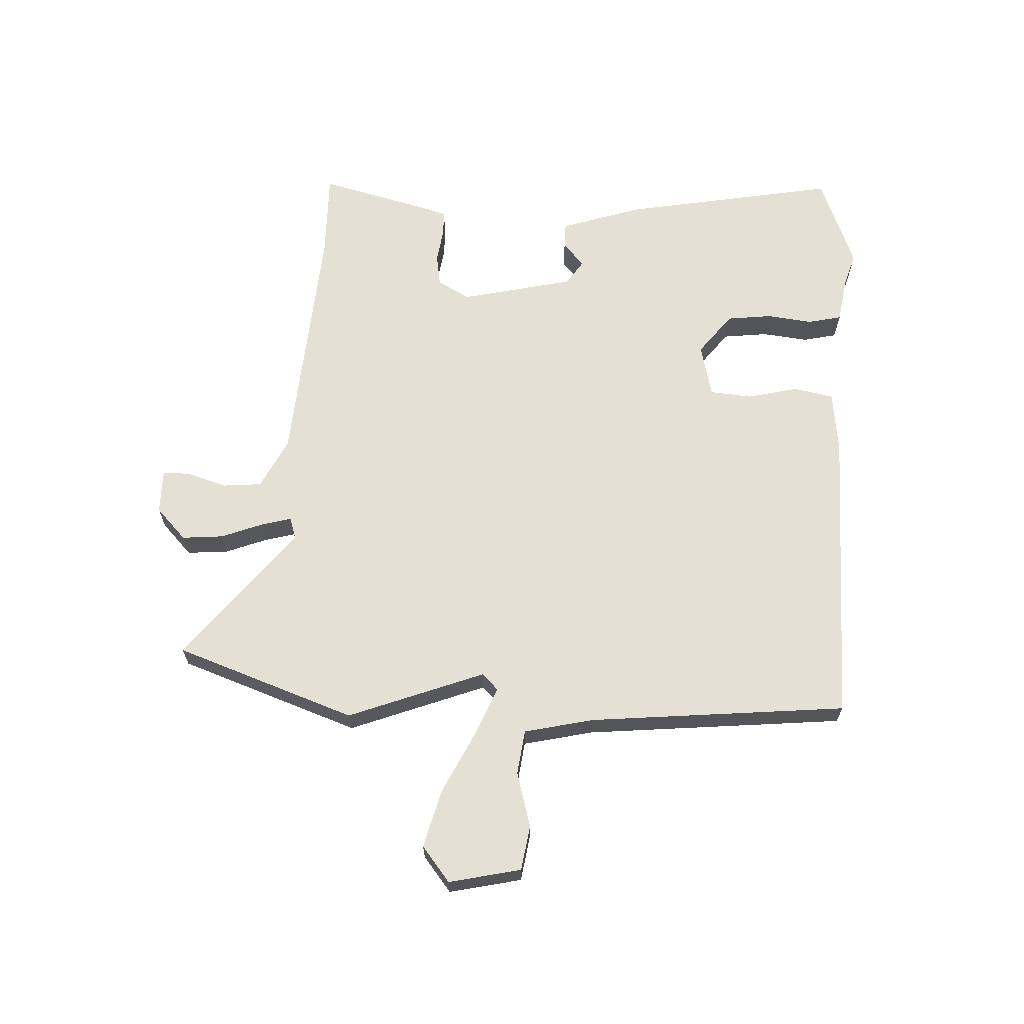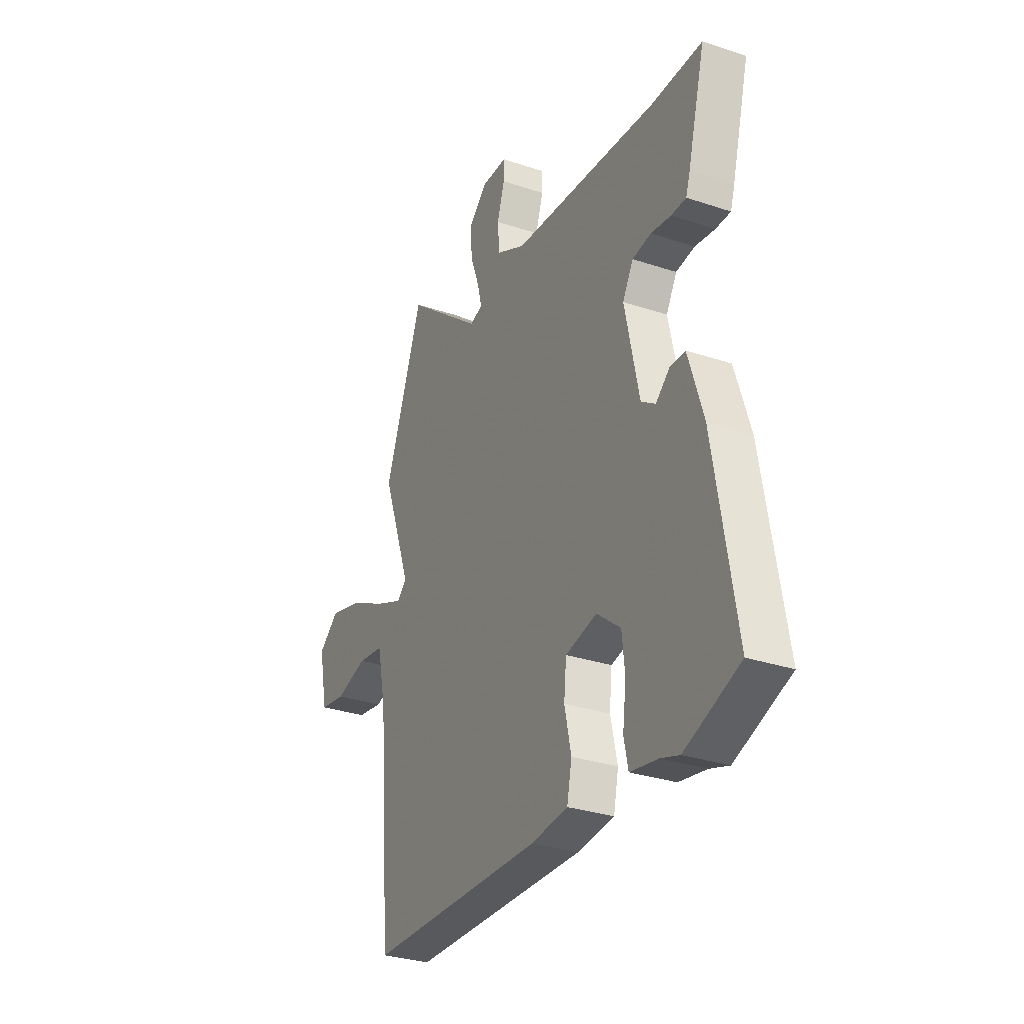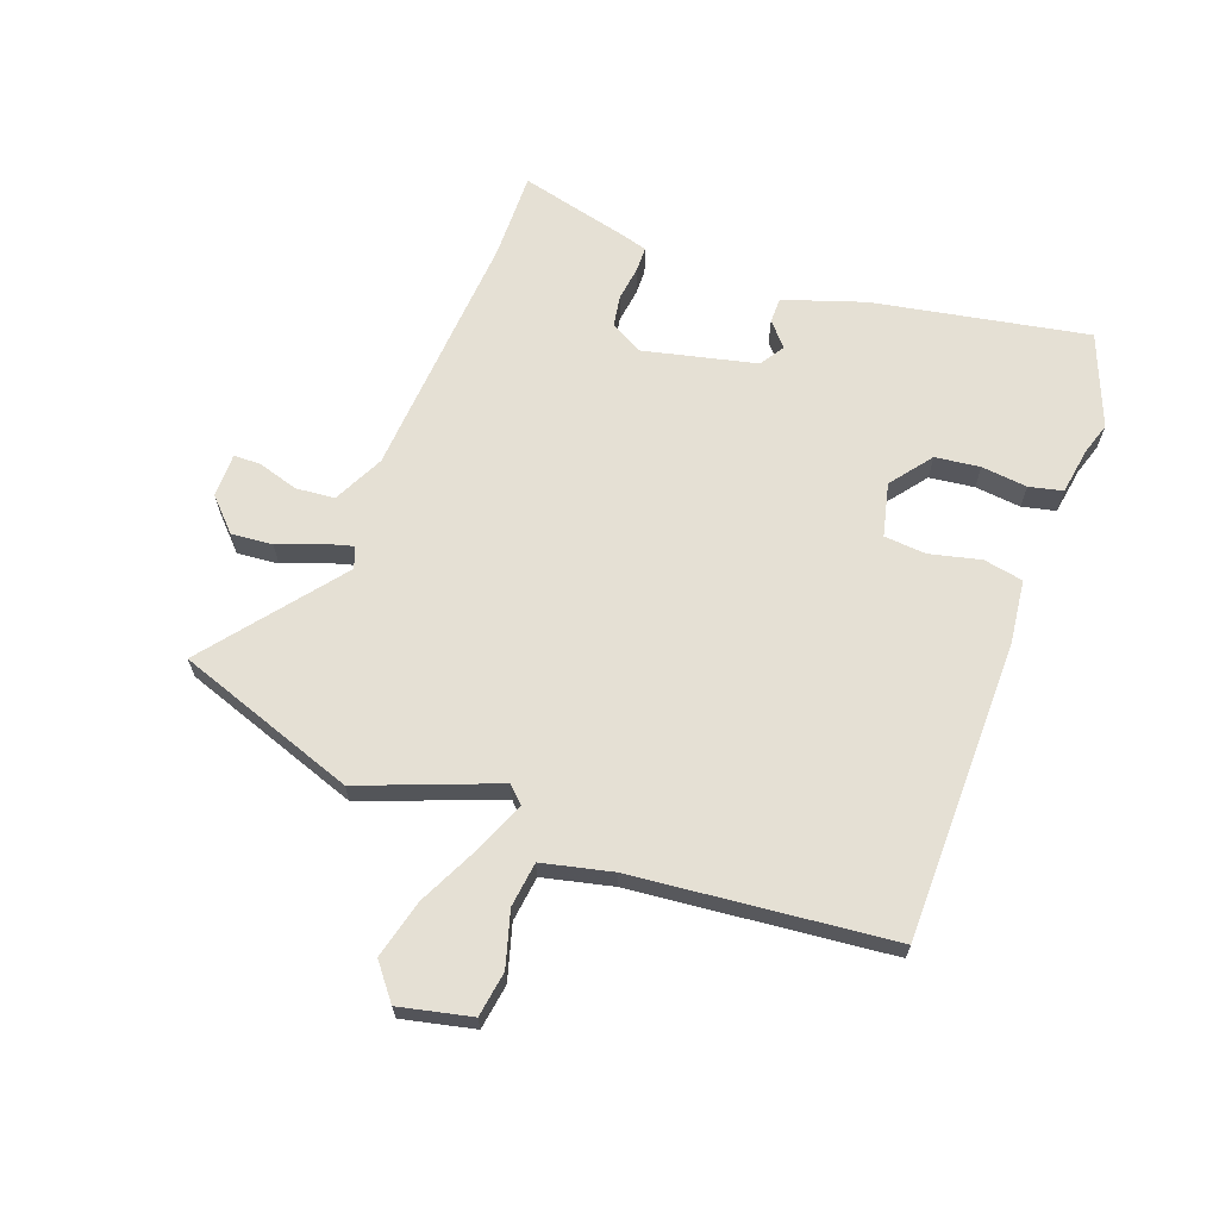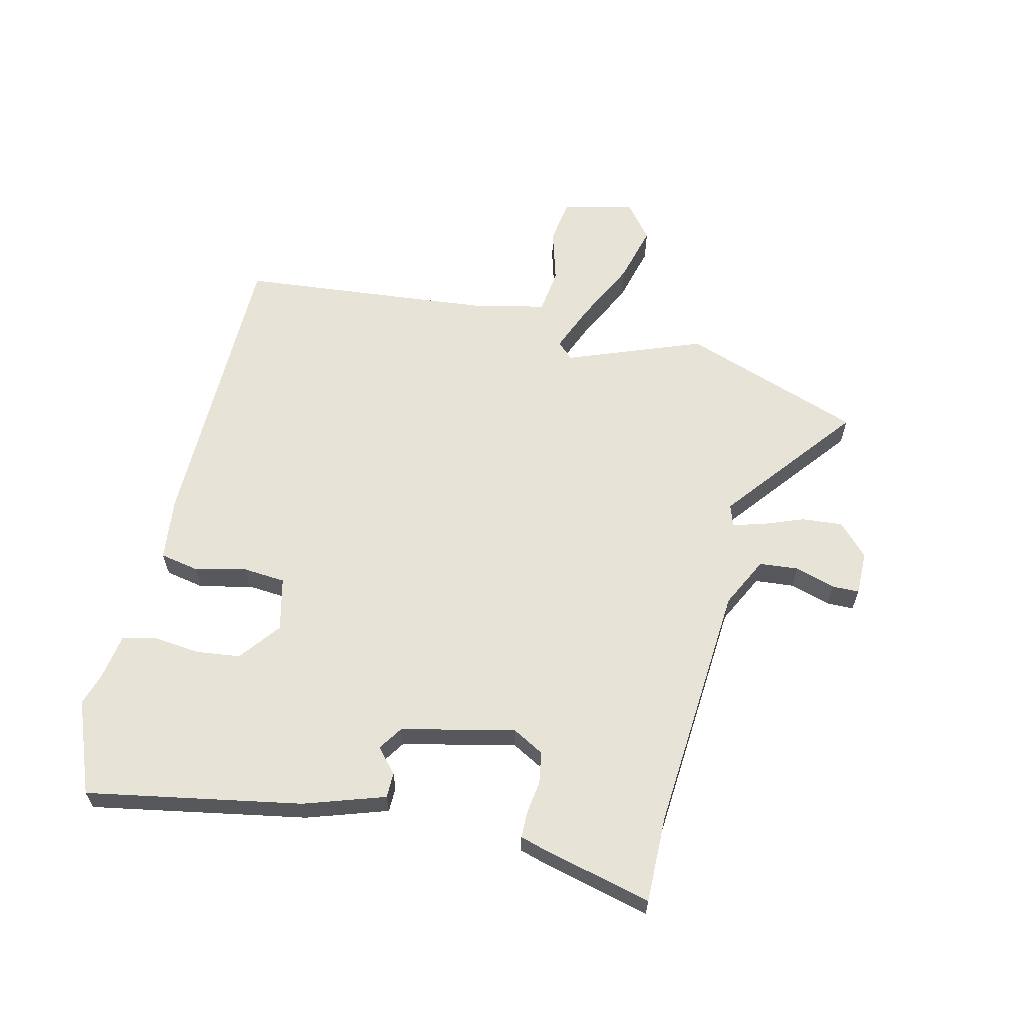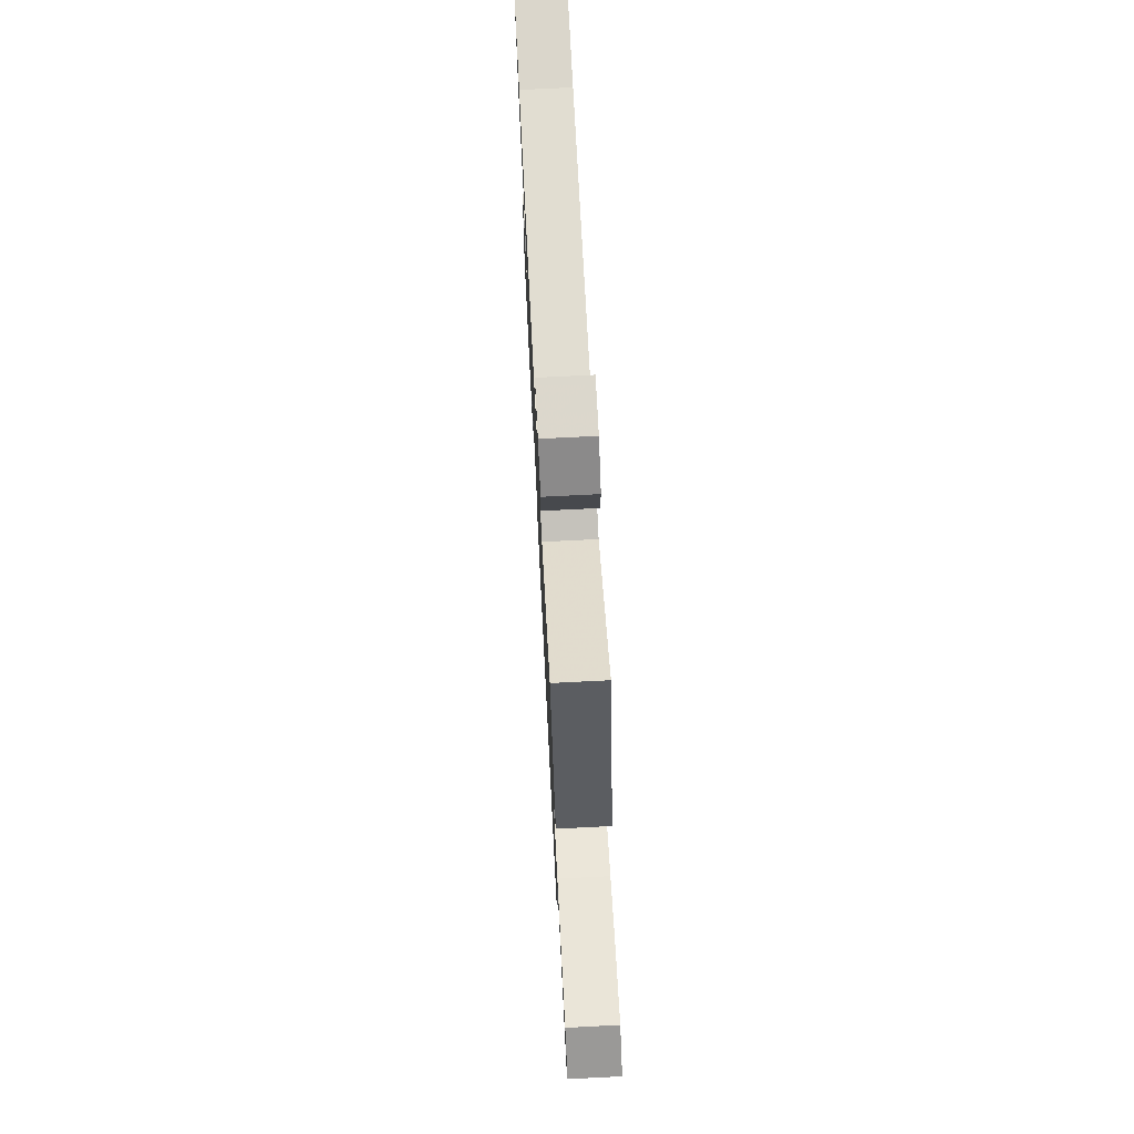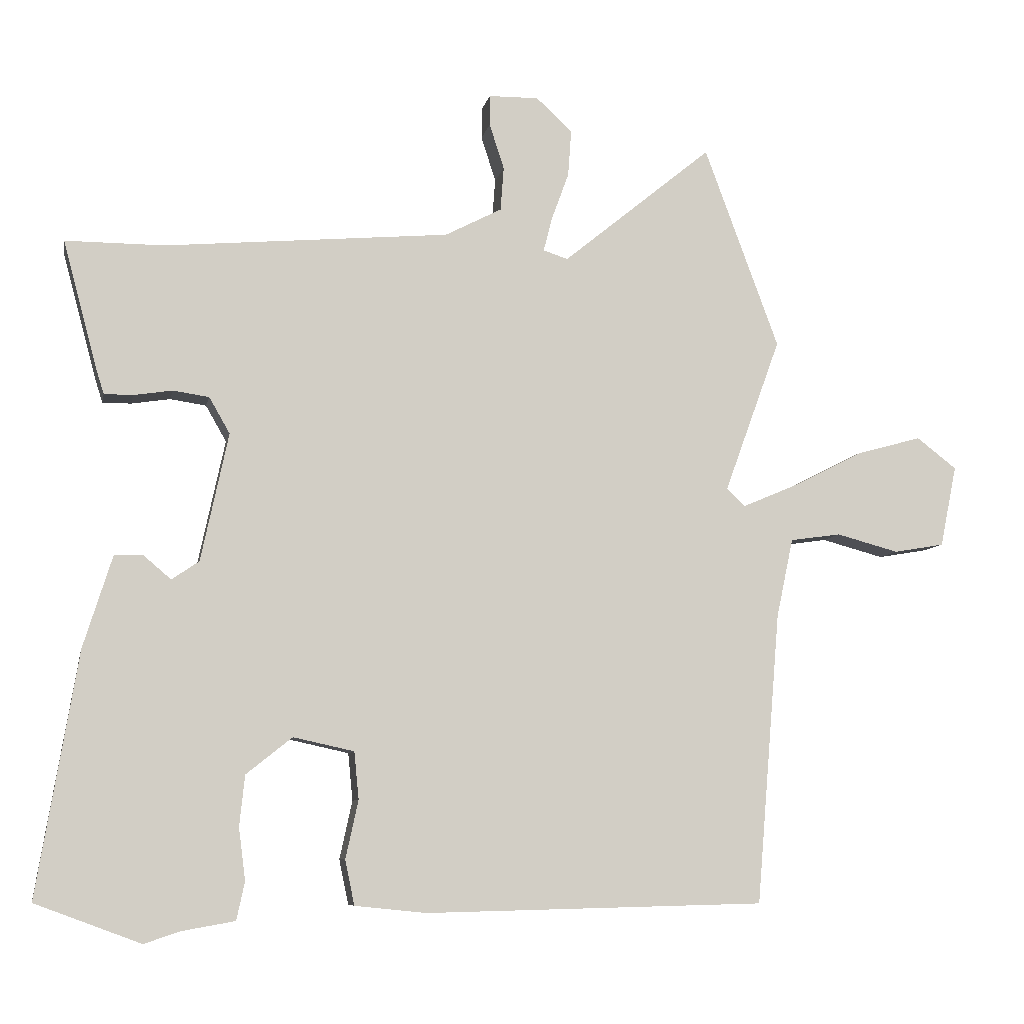
<metadata>
{"format":"obj","ext":"obj","renderer":"f3d","projection":"perspective","resolution":1024,"background":"white","views":[{"elev":65.7,"azim":91.9,"up":"+Y"},{"elev":-30.8,"azim":-115.6,"up":"+Z"},{"elev":65.7,"azim":109.2,"up":"+Y"},{"elev":61.8,"azim":-77.5,"up":"+Y"},{"elev":73.8,"azim":87.1,"up":"+Z"},{"elev":-8.0,"azim":-11.2,"up":"+Z"}]}
</metadata>
<code>
v 0.499 0.07 -0.475
v -0.01 0.07 -0.487
v -0.117 0.07 -0.476
v -0.131 0.07 -0.409
v -0.112 0.07 -0.322
v -0.119 0.07 -0.251
v -0.21 0.07 -0.231
v -0.279 0.07 -0.286
v -0.287 0.07 -0.362
v -0.277 0.07 -0.44
v -0.289 0.07 -0.497
v -0.368 0.07 -0.511
v -0.422 0.07 -0.529
v -0.58 0.07 -0.47
v -0.519 0.07 -0.105
v -0.476 0.07 0.032
v -0.433 0.07 0.033
v -0.392 0.07 -0.002
v -0.351 0.07 0.026
v -0.31 0.07 0.218
v -0.341 0.07 0.272
v -0.395 0.07 0.28
v -0.453 0.07 0.271
v -0.496 0.07 0.271
v -0.508 0.07 0.309
v -0.559 0.07 0.5
v -0.412 0.07 0.5
v 0.015 0.07 0.538
v 0.1 0.07 0.582
v 0.105 0.07 0.648
v 0.083 0.07 0.716
v 0.083 0.07 0.762
v 0.158 0.07 0.763
v 0.212 0.07 0.713
v 0.207 0.07 0.643
v 0.181 0.07 0.572
v 0.168 0.07 0.521
v 0.205 0.07 0.509
v 0.429 0.07 0.692
v 0.541 0.07 0.389
v 0.457 0.07 0.158
v 0.484 0.07 0.131
v 0.566 0.07 0.166
v 0.672 0.07 0.22
v 0.77 0.07 0.247
v 0.83 0.07 0.201
v 0.805 0.07 0.079
v 0.729 0.07 0.066
v 0.636 0.07 0.091
v 0.56 0.07 0.08
v 0.535 0.07 -0.038
v 0.499 0 -0.475
v -0.01 0 -0.487
v -0.117 0 -0.476
v -0.131 0 -0.409
v -0.112 0 -0.322
v -0.119 0 -0.251
v -0.21 0 -0.231
v -0.279 0 -0.286
v -0.287 0 -0.362
v -0.277 0 -0.44
v -0.289 0 -0.497
v -0.368 0 -0.511
v -0.422 0 -0.529
v -0.58 0 -0.47
v -0.519 0 -0.105
v -0.476 0 0.032
v -0.433 0 0.033
v -0.392 0 -0.002
v -0.351 0 0.026
v -0.31 0 0.218
v -0.341 0 0.272
v -0.395 0 0.28
v -0.453 0 0.271
v -0.496 0 0.271
v -0.508 0 0.309
v -0.559 0 0.5
v -0.412 0 0.5
v 0.015 0 0.538
v 0.1 0 0.582
v 0.105 0 0.648
v 0.083 0 0.716
v 0.083 0 0.762
v 0.158 0 0.763
v 0.212 0 0.713
v 0.207 0 0.643
v 0.181 0 0.572
v 0.168 0 0.521
v 0.205 0 0.509
v 0.429 0 0.692
v 0.541 0 0.389
v 0.457 0 0.158
v 0.484 0 0.131
v 0.566 0 0.166
v 0.672 0 0.22
v 0.77 0 0.247
v 0.83 0 0.201
v 0.805 0 0.079
v 0.729 0 0.066
v 0.636 0 0.091
v 0.56 0 0.08
v 0.535 0 -0.038
f 47 48 49
f 46 47 49
f 45 46 49
f 44 45 49
f 43 44 49
f 42 43 49 50
f 38 39 40 41
f 37 38 41
f 34 35 36
f 33 34 36
f 32 33 36
f 31 32 36
f 30 31 36
f 29 30 36 37
f 28 29 37 41
f 25 26 27
f 24 25 27
f 23 24 27
f 22 23 27
f 27 28 41
f 22 27 41
f 21 22 41
f 16 17 18
f 15 16 18
f 14 15 18
f 13 14 18
f 12 13 18
f 12 18 19
f 11 12 19
f 10 11 19
f 9 10 19
f 8 9 19 20
f 3 4 5
f 2 3 5
f 1 2 5
f 51 1 5
f 51 5 6
f 50 51 6
f 42 50 6
f 20 21 41 42
f 7 8 20
f 6 7 20 42
f 100 99 98
f 100 98 97
f 100 97 96
f 100 96 95
f 100 95 94
f 101 100 94 93
f 92 91 90 89
f 92 89 88
f 87 86 85
f 87 85 84
f 87 84 83
f 87 83 82
f 87 82 81
f 88 87 81 80
f 92 88 80 79
f 78 77 76
f 78 76 75
f 78 75 74
f 78 74 73
f 92 79 78
f 92 78 73
f 92 73 72
f 69 68 67
f 69 67 66
f 69 66 65
f 69 65 64
f 69 64 63
f 70 69 63
f 70 63 62
f 70 62 61
f 70 61 60
f 71 70 60 59
f 56 55 54
f 56 54 53
f 56 53 52
f 56 52 102
f 57 56 102
f 57 102 101
f 57 101 93
f 93 92 72 71
f 71 59 58
f 93 71 58 57
f 1 52 53 2
f 2 53 54 3
f 3 54 55 4
f 4 55 56 5
f 5 56 57 6
f 6 57 58 7
f 7 58 59 8
f 8 59 60 9
f 9 60 61 10
f 10 61 62 11
f 11 62 63 12
f 12 63 64 13
f 13 64 65 14
f 14 65 66 15
f 15 66 67 16
f 16 67 68 17
f 17 68 69 18
f 18 69 70 19
f 19 70 71 20
f 20 71 72 21
f 21 72 73 22
f 22 73 74 23
f 23 74 75 24
f 24 75 76 25
f 25 76 77 26
f 26 77 78 27
f 27 78 79 28
f 28 79 80 29
f 29 80 81 30
f 30 81 82 31
f 31 82 83 32
f 32 83 84 33
f 33 84 85 34
f 34 85 86 35
f 35 86 87 36
f 36 87 88 37
f 37 88 89 38
f 38 89 90 39
f 39 90 91 40
f 40 91 92 41
f 41 92 93 42
f 42 93 94 43
f 43 94 95 44
f 44 95 96 45
f 45 96 97 46
f 46 97 98 47
f 47 98 99 48
f 48 99 100 49
f 49 100 101 50
f 50 101 102 51
f 51 102 52 1

</code>
